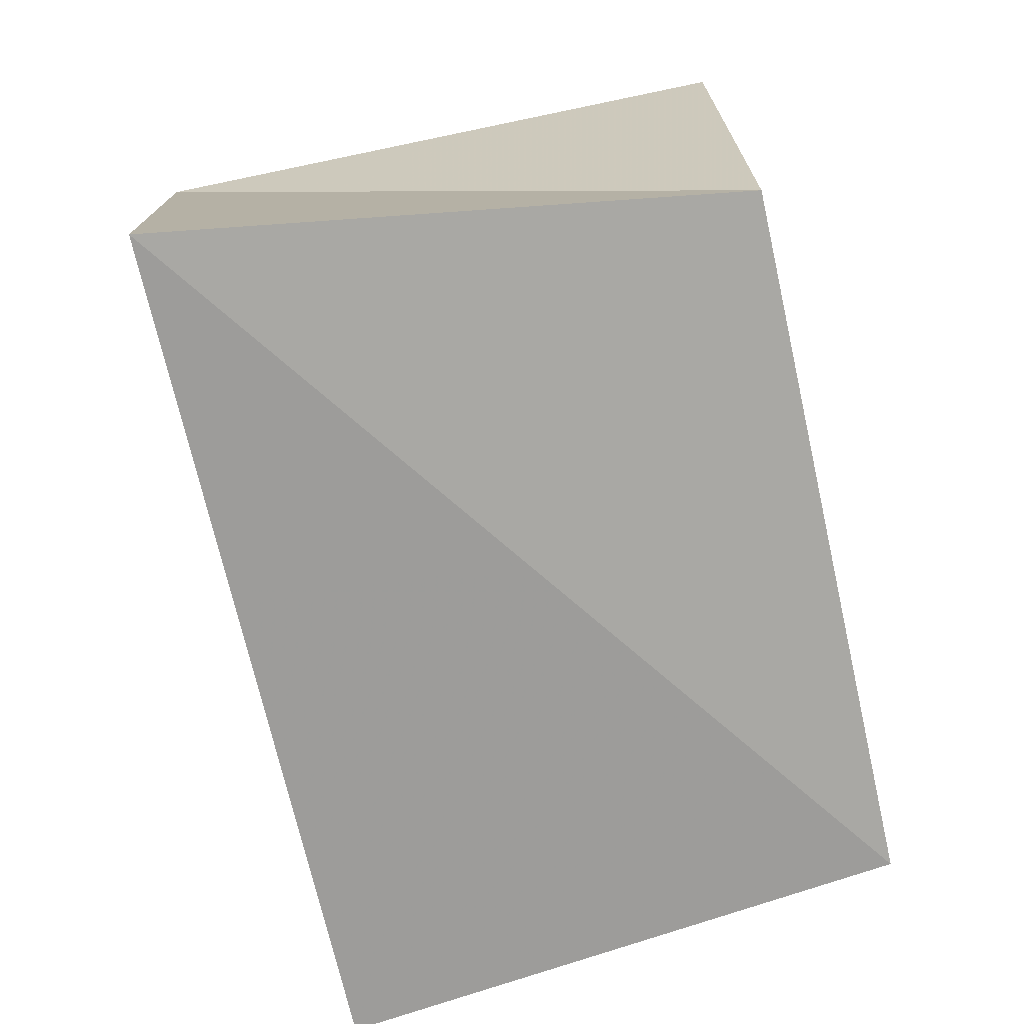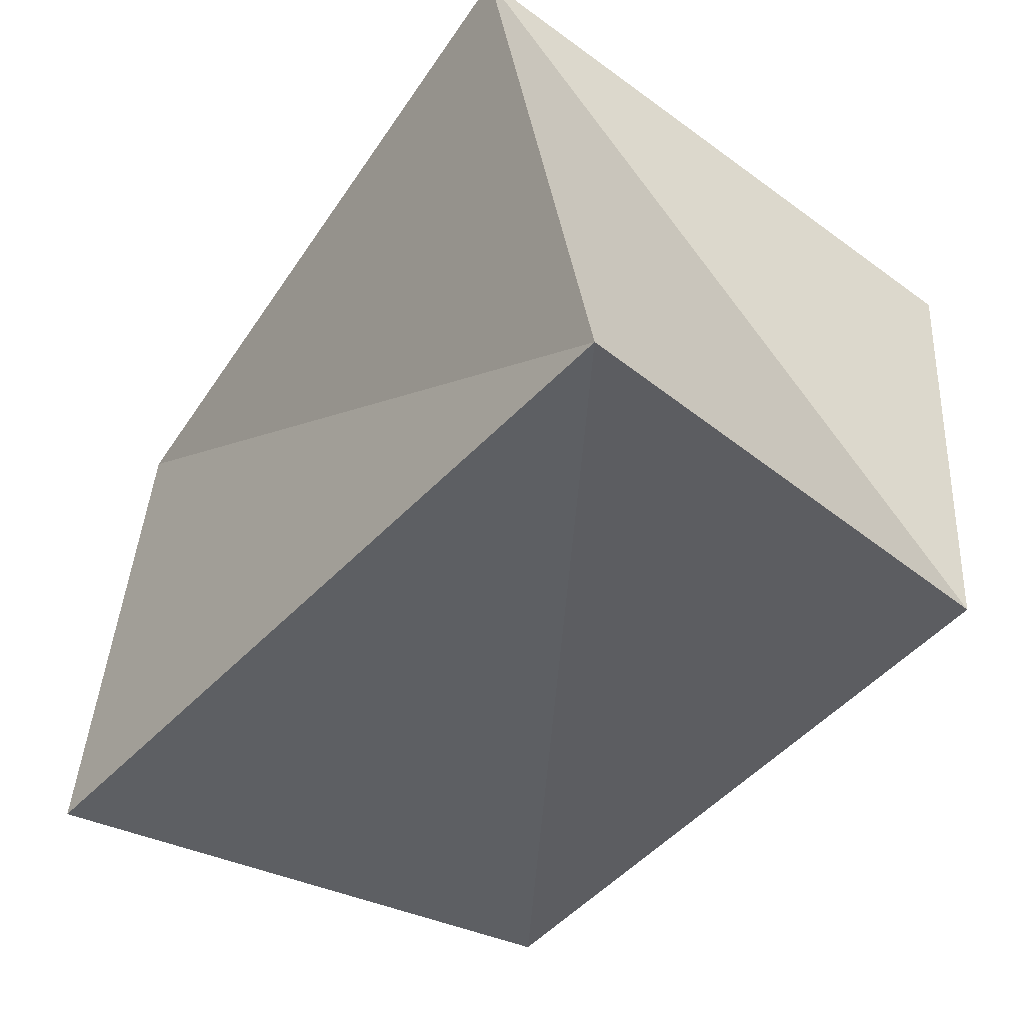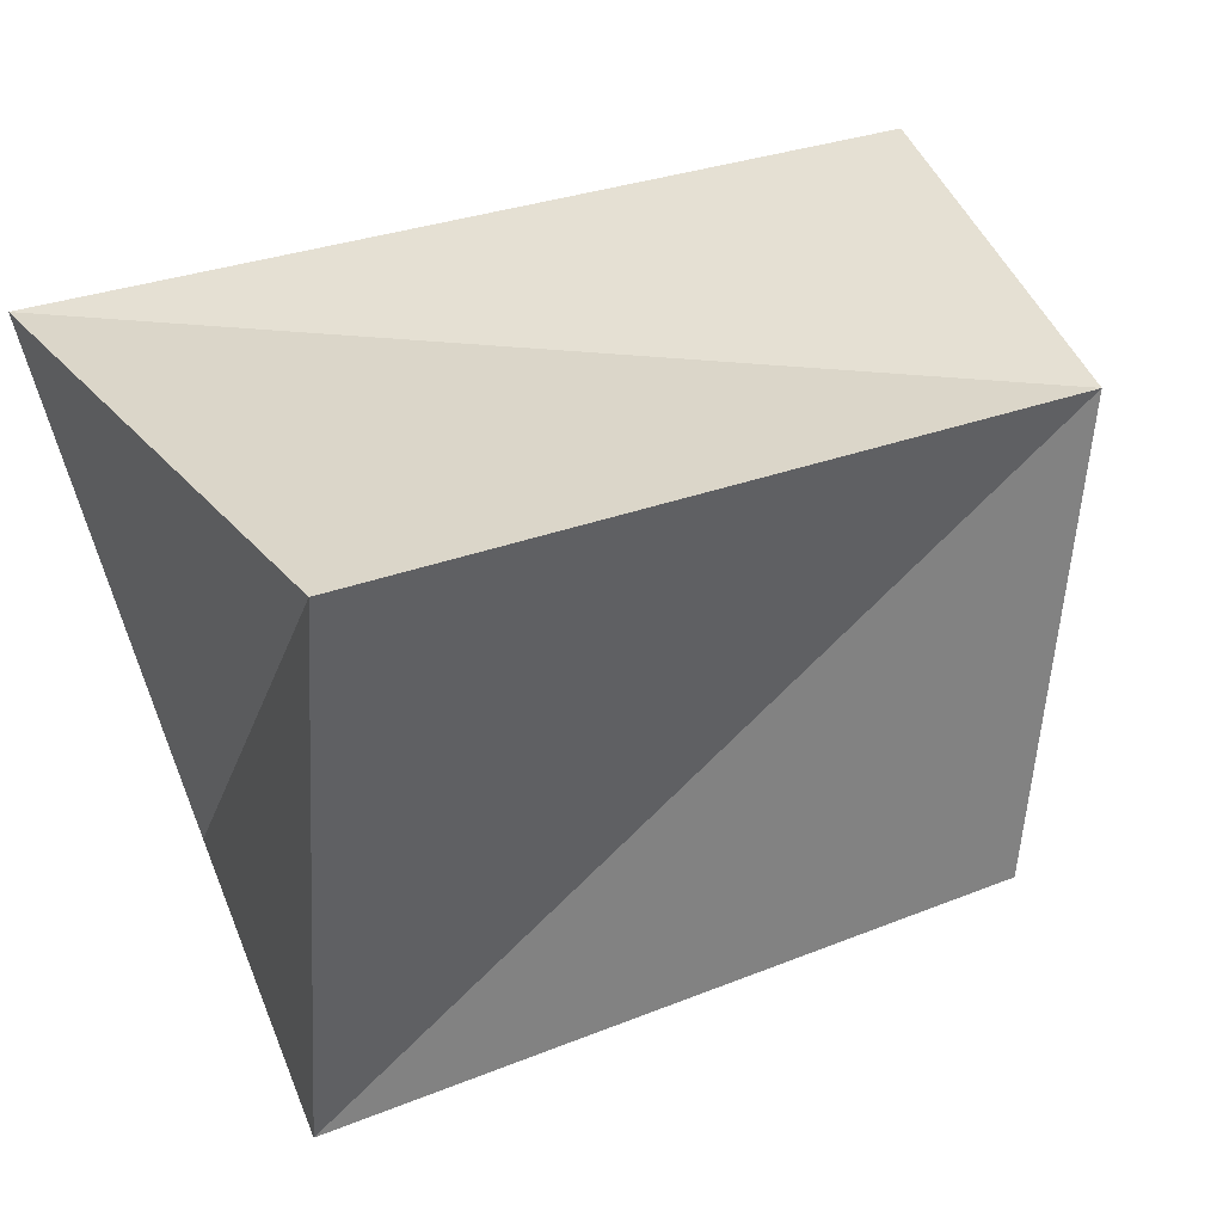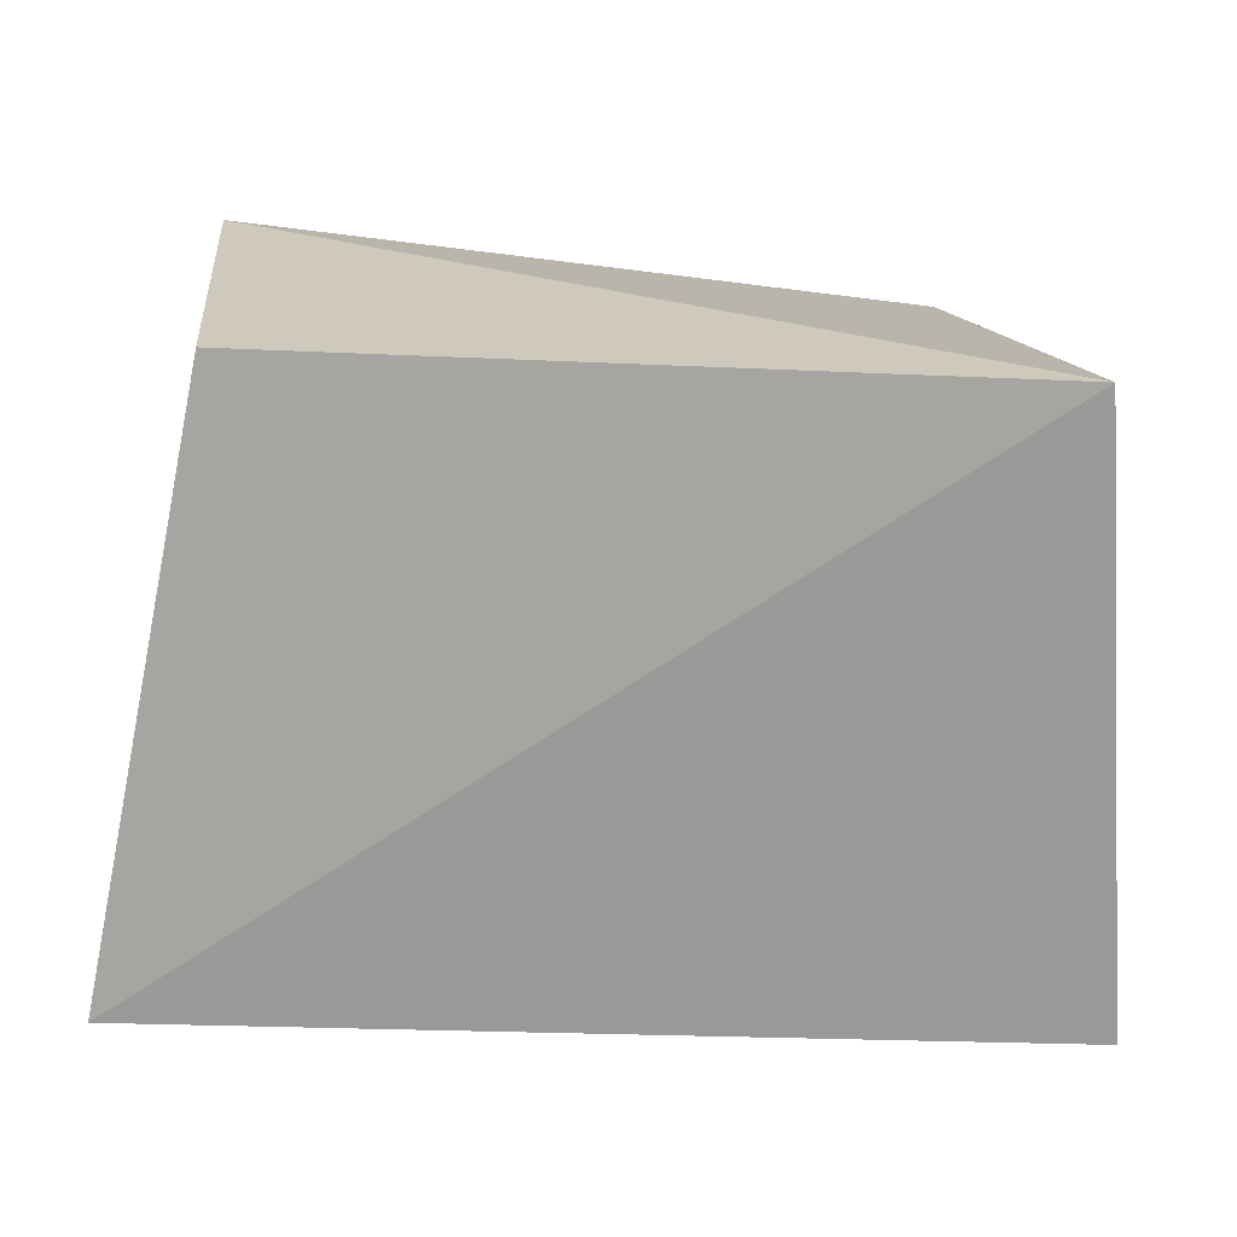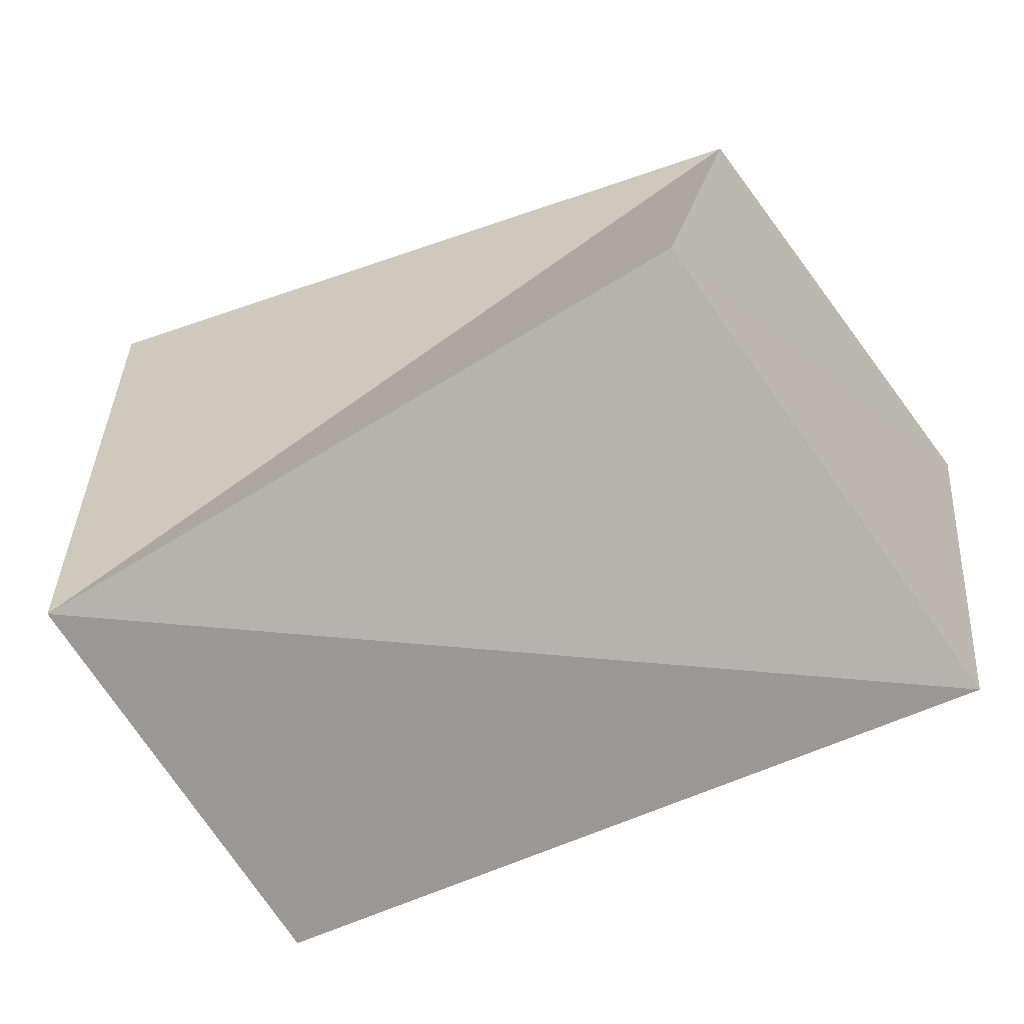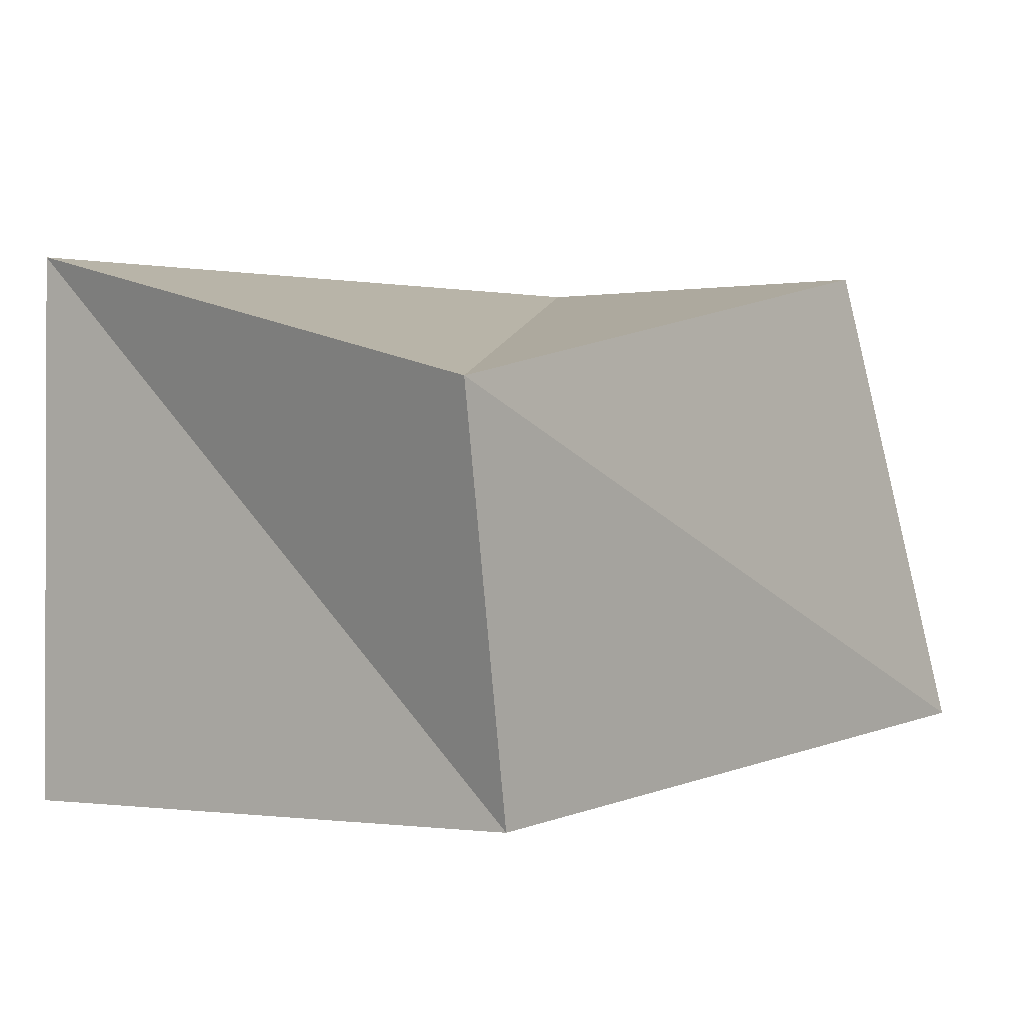
<metadata>
{"format":"obj","ext":"obj","renderer":"f3d","projection":"perspective","resolution":1024,"background":"white","views":[{"elev":-69.4,"azim":-78.7,"up":"+Z"},{"elev":-43.1,"azim":-129.3,"up":"+Z"},{"elev":37.5,"azim":-25.0,"up":"+Y"},{"elev":-65.8,"azim":-2.6,"up":"+Z"},{"elev":-67.7,"azim":27.4,"up":"+Y"},{"elev":11.4,"azim":-47.6,"up":"+Z"}]}
</metadata>
<code>
v -0.03952 -0.03649 -0.02121
v 0.04426 0.02978 0.02542
v -0.05034 0.03197 -0.03066
v 0.05333 0.03036 -0.02996
v -0.04378 -0.03465 0.02838
v 0.04529 -0.03861 -0.02619
v -0.0417 0.03885 0.03614
v 0.03616 -0.02708 0.03216
f 5 7 1
f 6 5 1
f 1 7 3
f 3 6 1
f 5 2 7
f 8 5 6
f 8 2 5
f 7 2 3
f 4 6 3
f 3 2 4
f 4 8 6
f 2 8 4

</code>
